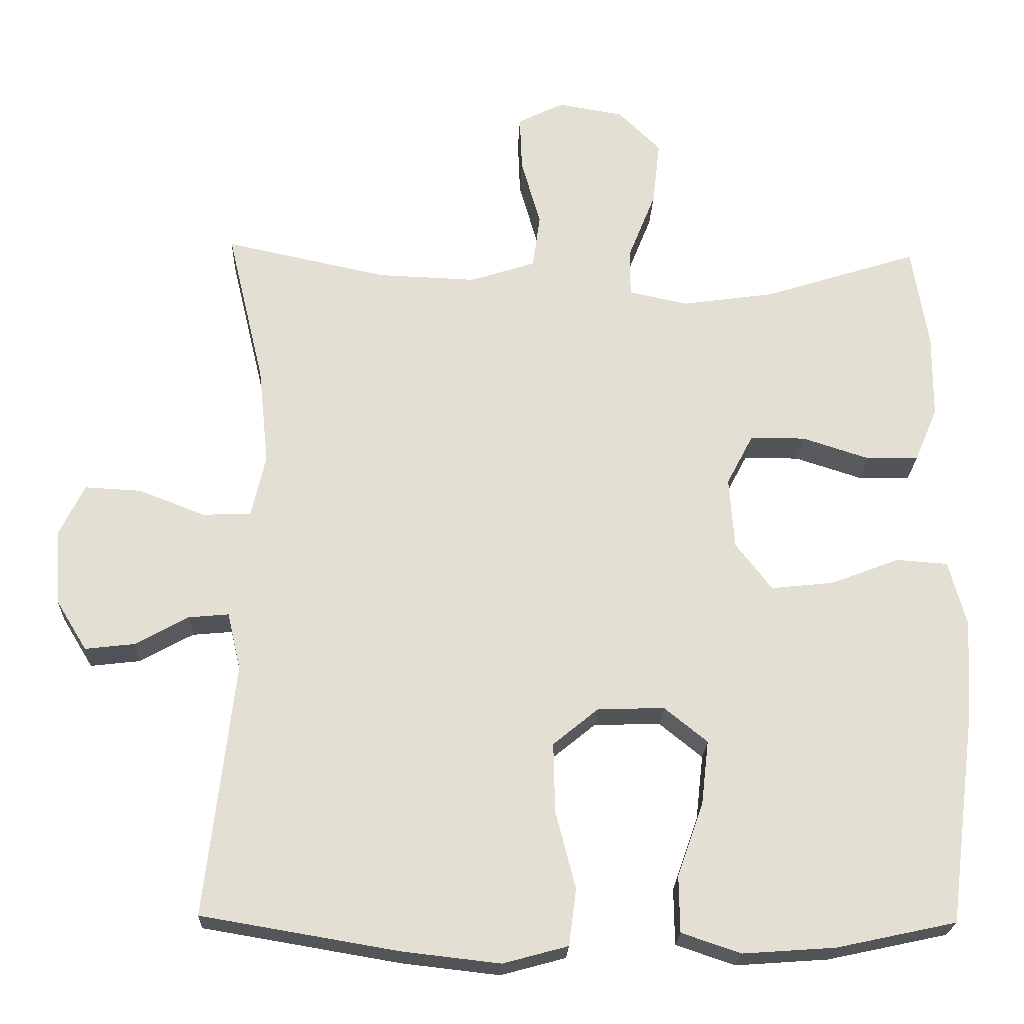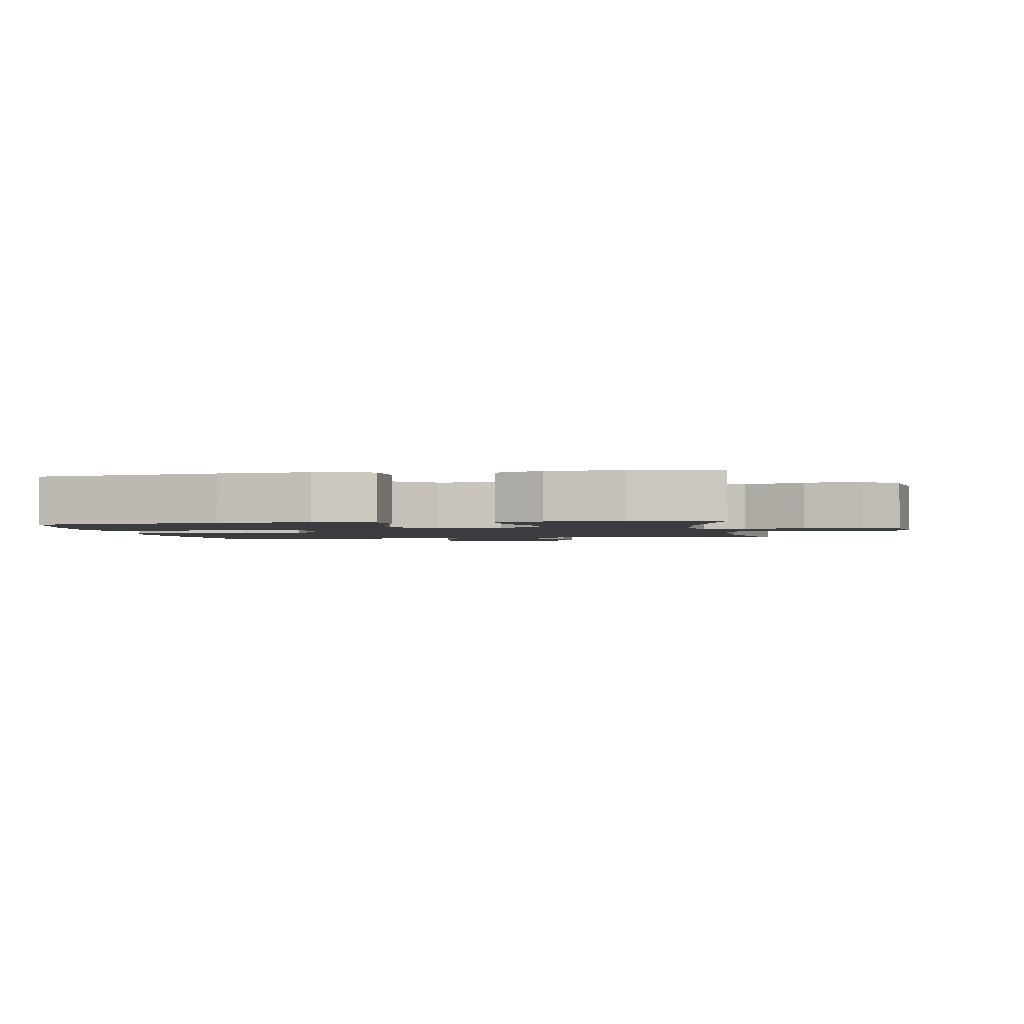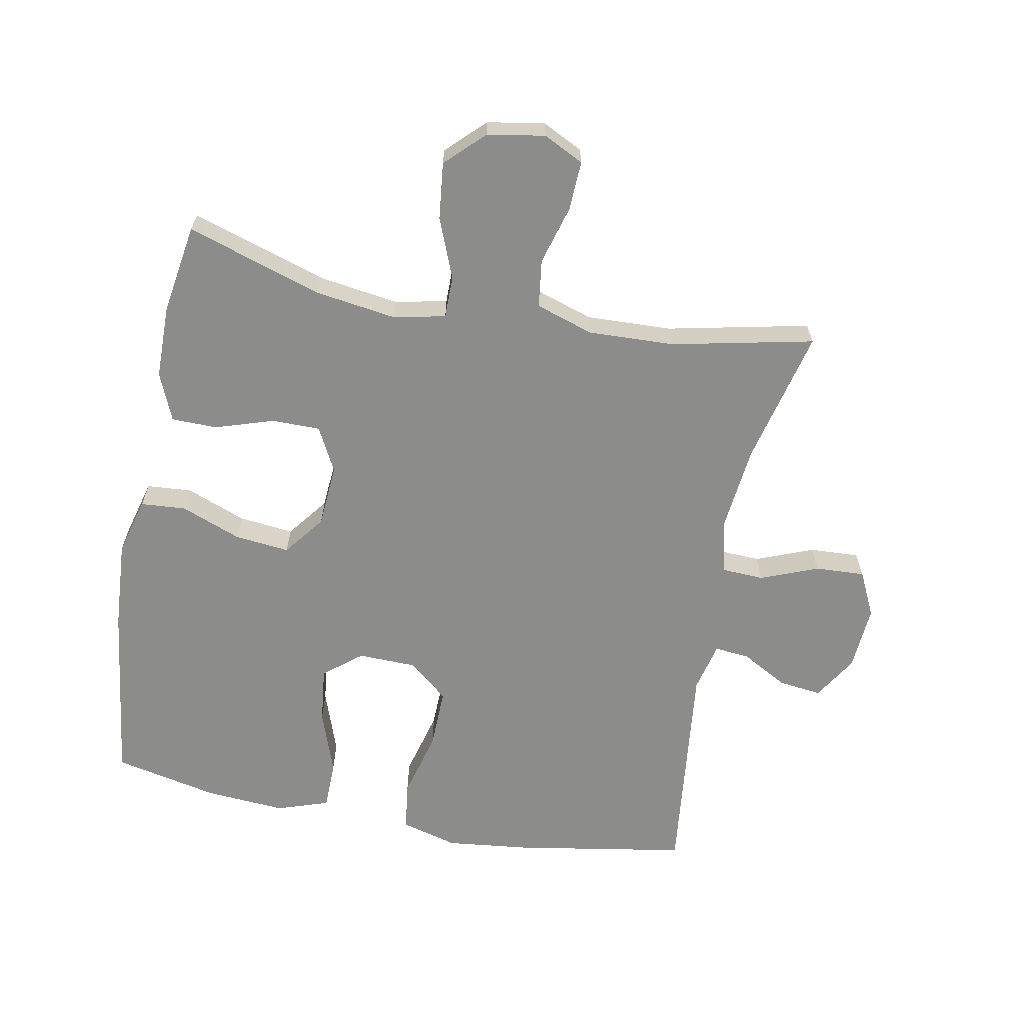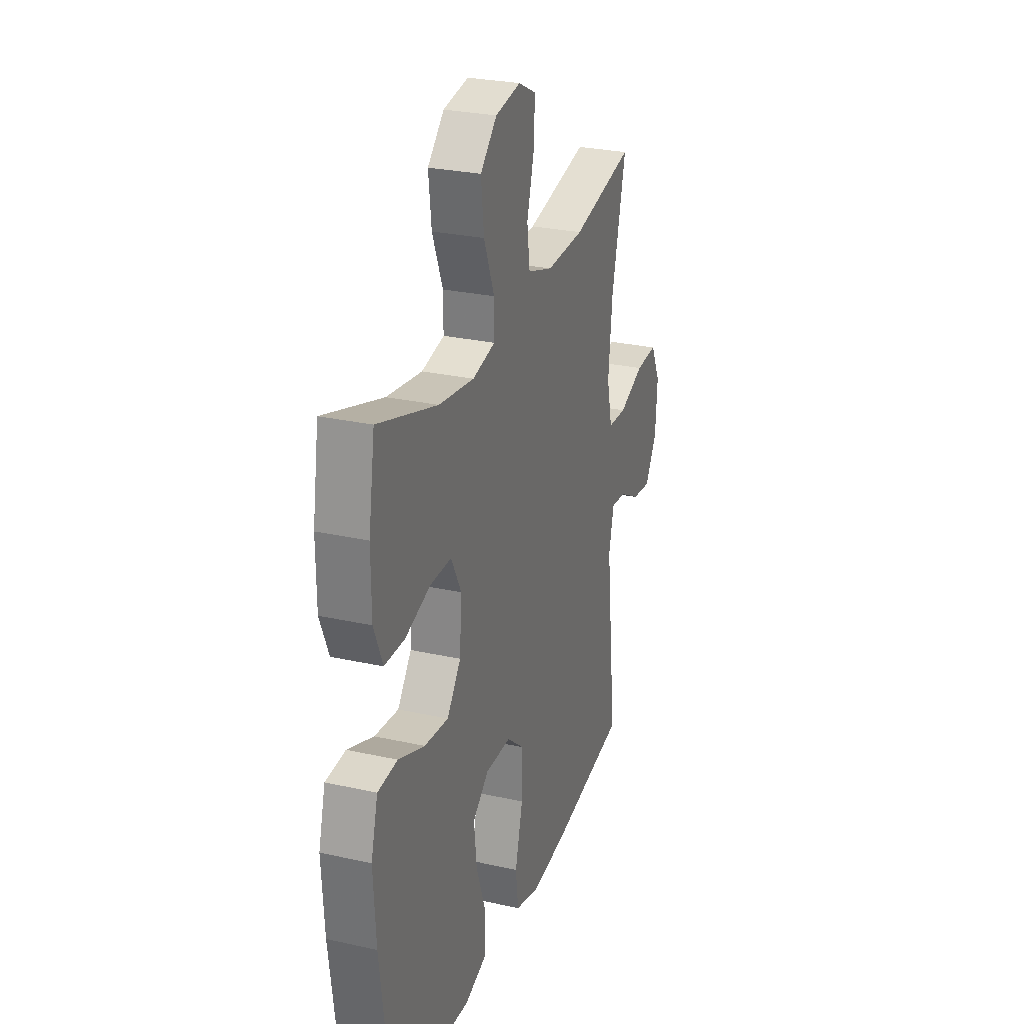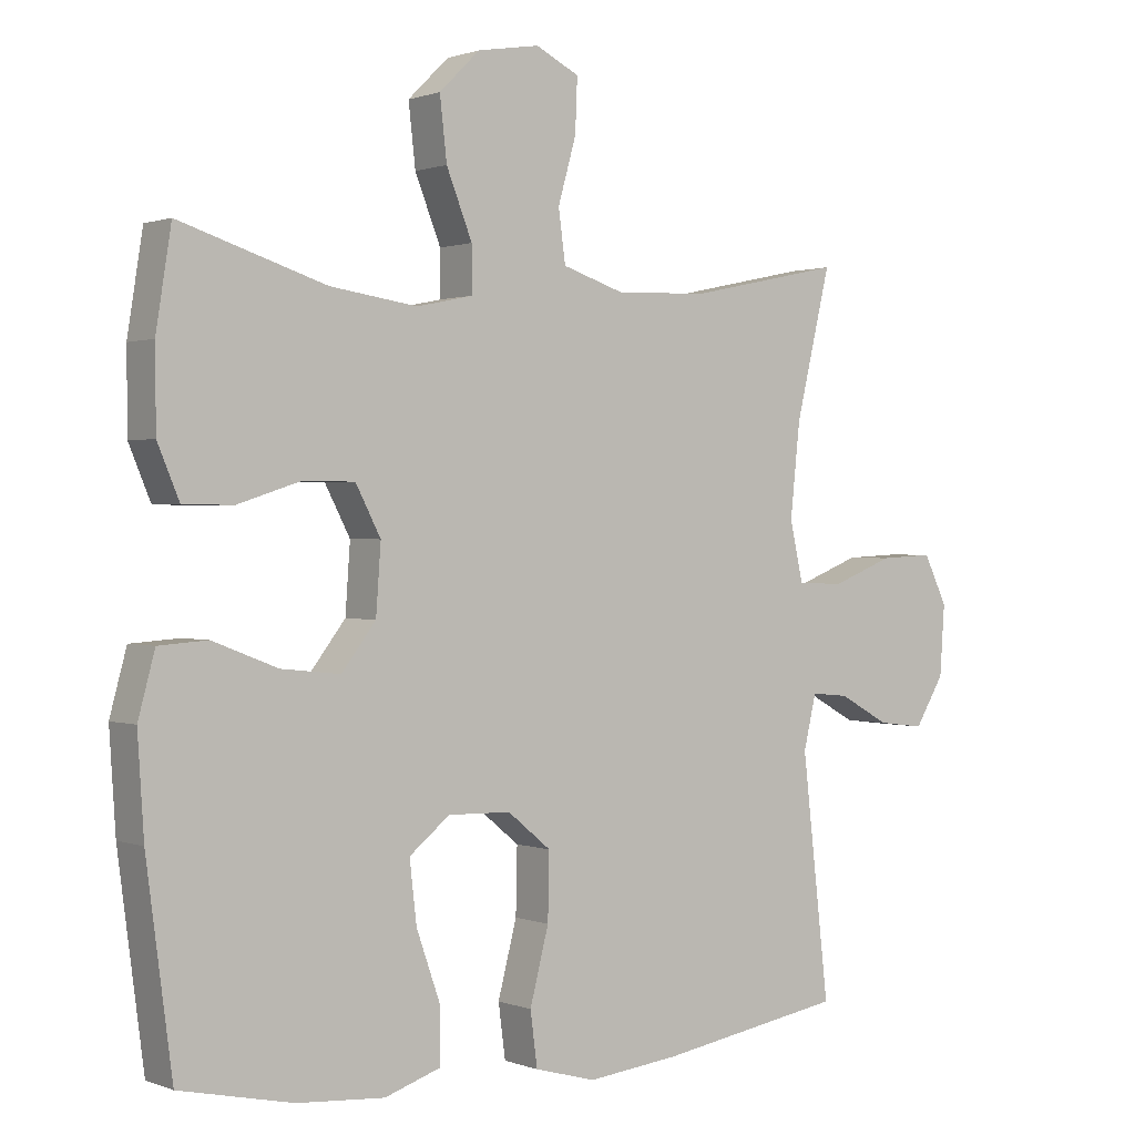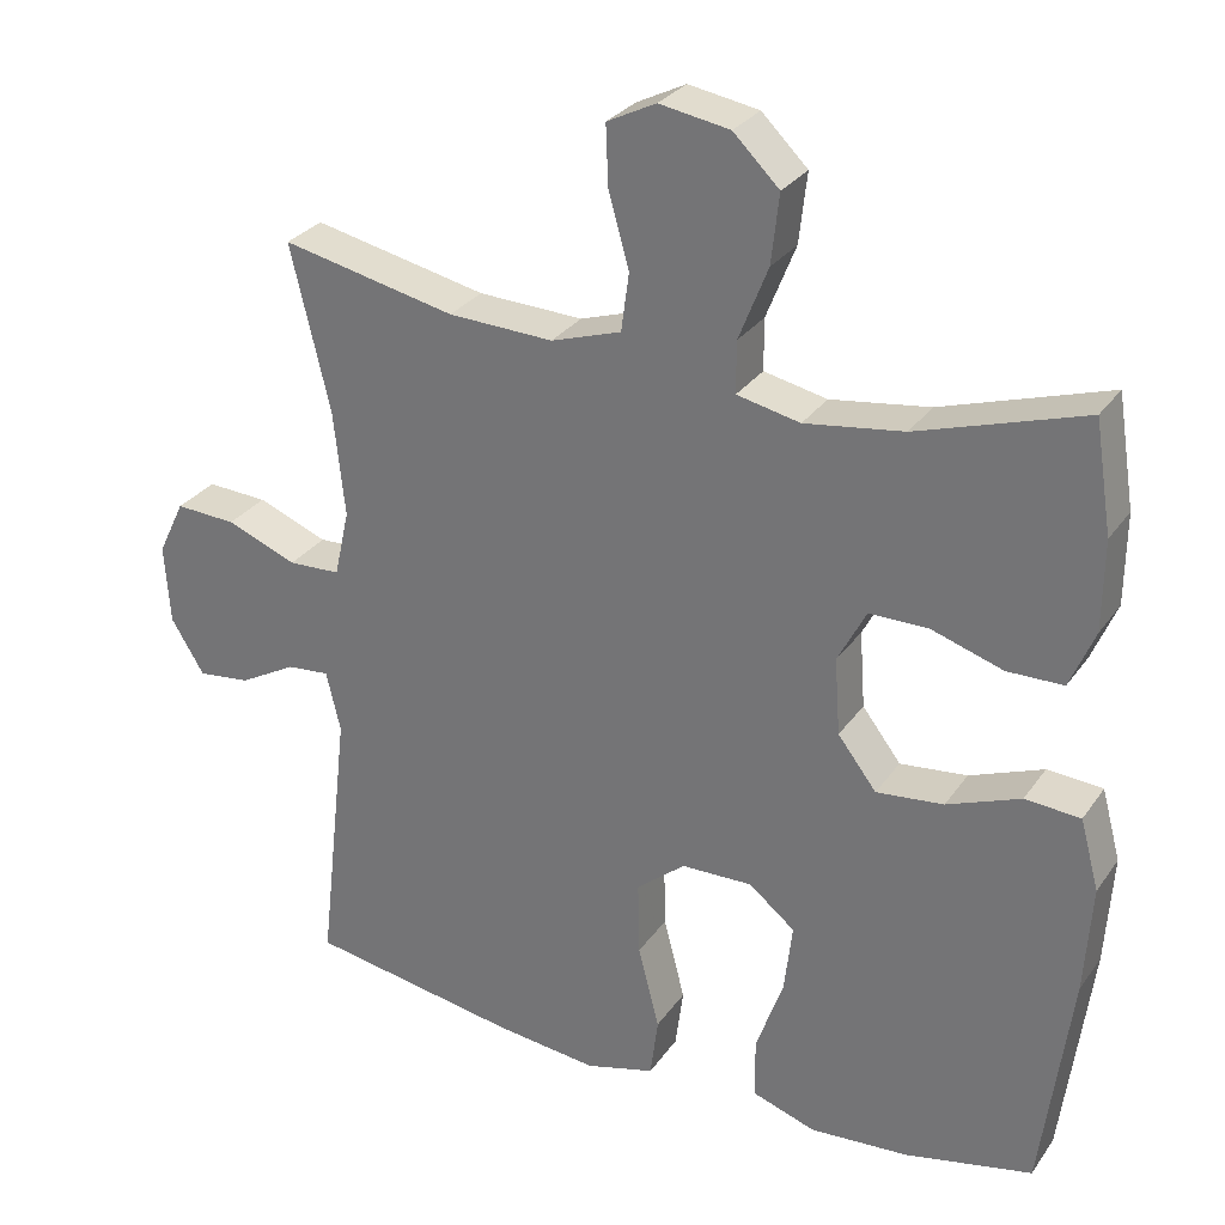
<metadata>
{"format":"obj","ext":"obj","renderer":"f3d","projection":"perspective","resolution":1024,"background":"white","views":[{"elev":-22.9,"azim":177.8,"up":"+Z"},{"elev":-2.0,"azim":-79.9,"up":"+Y"},{"elev":-64.1,"azim":-10.8,"up":"+Y"},{"elev":27.3,"azim":-71.0,"up":"+Z"},{"elev":0.8,"azim":-36.4,"up":"+Z"},{"elev":29.1,"azim":-151.8,"up":"+Z"}]}
</metadata>
<code>
v 0.5 0.07 0.5
v 0.45 0.07 0.29
v 0.436 0.07 0.157
v 0.455 0.07 0.072
v 0.521 0.07 0.069
v 0.61 0.07 0.104
v 0.687 0.07 0.108
v 0.721 0.07 0.038
v 0.714 0.07 -0.063
v 0.672 0.07 -0.132
v 0.605 0.07 -0.124
v 0.533 0.07 -0.084
v 0.479 0.07 -0.079
v 0.461 0.07 -0.156
v 0.5 0.07 -0.5
v 0.234 0.07 -0.545
v 0.102 0.07 -0.56
v 0.014 0.07 -0.536
v 0.004 0.07 -0.459
v 0.031 0.07 -0.354
v 0.033 0.07 -0.26
v -0.029 0.07 -0.209
v -0.119 0.07 -0.207
v -0.177 0.07 -0.254
v -0.167 0.07 -0.341
v -0.132 0.07 -0.441
v -0.133 0.07 -0.517
v -0.213 0.07 -0.544
v -0.338 0.07 -0.535
v -0.5 0.07 -0.5
v -0.537 0.07 -0.217
v -0.546 0.07 -0.078
v -0.522 0.07 0.011
v -0.452 0.07 0.016
v -0.359 0.07 -0.02
v -0.274 0.07 -0.029
v -0.225 0.07 0.035
v -0.218 0.07 0.132
v -0.254 0.07 0.201
v -0.329 0.07 0.201
v -0.419 0.07 0.172
v -0.49 0.07 0.173
v -0.521 0.07 0.247
v -0.522 0.07 0.361
v -0.5 0.07 0.5
v -0.29 0.07 0.433
v -0.165 0.07 0.415
v -0.085 0.07 0.432
v -0.085 0.07 0.497
v -0.122 0.07 0.59
v -0.132 0.07 0.678
v -0.074 0.07 0.735
v 0.015 0.07 0.75
v 0.077 0.07 0.719
v 0.074 0.07 0.643
v 0.048 0.07 0.551
v 0.058 0.07 0.477
v 0.147 0.07 0.448
v 0.28 0.07 0.453
v 0.5 0 0.5
v 0.45 0 0.29
v 0.436 0 0.157
v 0.455 0 0.072
v 0.521 0 0.069
v 0.61 0 0.104
v 0.687 0 0.108
v 0.721 0 0.038
v 0.714 0 -0.063
v 0.672 0 -0.132
v 0.605 0 -0.124
v 0.533 0 -0.084
v 0.479 0 -0.079
v 0.461 0 -0.156
v 0.5 0 -0.5
v 0.234 0 -0.545
v 0.102 0 -0.56
v 0.014 0 -0.536
v 0.004 0 -0.459
v 0.031 0 -0.354
v 0.033 0 -0.26
v -0.029 0 -0.209
v -0.119 0 -0.207
v -0.177 0 -0.254
v -0.167 0 -0.341
v -0.132 0 -0.441
v -0.133 0 -0.517
v -0.213 0 -0.544
v -0.338 0 -0.535
v -0.5 0 -0.5
v -0.537 0 -0.217
v -0.546 0 -0.078
v -0.522 0 0.011
v -0.452 0 0.016
v -0.359 0 -0.02
v -0.274 0 -0.029
v -0.225 0 0.035
v -0.218 0 0.132
v -0.254 0 0.201
v -0.329 0 0.201
v -0.419 0 0.172
v -0.49 0 0.173
v -0.521 0 0.247
v -0.522 0 0.361
v -0.5 0 0.5
v -0.29 0 0.433
v -0.165 0 0.415
v -0.085 0 0.432
v -0.085 0 0.497
v -0.122 0 0.59
v -0.132 0 0.678
v -0.074 0 0.735
v 0.015 0 0.75
v 0.077 0 0.719
v 0.074 0 0.643
v 0.048 0 0.551
v 0.058 0 0.477
v 0.147 0 0.448
v 0.28 0 0.453
f 54 55 56
f 53 54 56
f 52 53 56
f 51 52 56
f 50 51 56
f 49 50 56
f 48 49 56 57
f 44 45 46
f 43 44 46
f 42 43 46
f 41 42 46
f 40 41 46
f 39 40 46 47
f 38 39 47 48
f 33 34 35
f 32 33 35
f 31 32 35
f 30 31 35
f 29 30 35
f 28 29 35
f 27 28 35
f 26 27 35
f 25 26 35
f 24 25 35 36
f 23 24 36 37
f 18 19 20
f 17 18 20
f 16 17 20
f 15 16 20
f 14 15 20
f 13 14 20 21
f 10 11 12
f 9 10 12
f 8 9 12
f 7 8 12
f 6 7 12
f 5 6 12
f 4 5 12 13
f 13 21 22
f 4 13 22
f 3 4 22
f 59 1 2
f 37 38 48
f 23 37 48
f 22 23 48
f 3 22 48
f 2 3 48
f 59 2 48
f 58 59 48
f 48 57 58
f 115 114 113
f 115 113 112
f 115 112 111
f 115 111 110
f 115 110 109
f 115 109 108
f 116 115 108 107
f 105 104 103
f 105 103 102
f 105 102 101
f 105 101 100
f 105 100 99
f 106 105 99 98
f 107 106 98 97
f 94 93 92
f 94 92 91
f 94 91 90
f 94 90 89
f 94 89 88
f 94 88 87
f 94 87 86
f 94 86 85
f 94 85 84
f 95 94 84 83
f 96 95 83 82
f 79 78 77
f 79 77 76
f 79 76 75
f 79 75 74
f 79 74 73
f 80 79 73 72
f 71 70 69
f 71 69 68
f 71 68 67
f 71 67 66
f 71 66 65
f 71 65 64
f 72 71 64 63
f 81 80 72
f 81 72 63
f 81 63 62
f 61 60 118
f 107 97 96
f 107 96 82
f 107 82 81
f 107 81 62
f 107 62 61
f 107 61 118
f 107 118 117
f 117 116 107
f 1 60 61 2
f 2 61 62 3
f 3 62 63 4
f 4 63 64 5
f 5 64 65 6
f 6 65 66 7
f 7 66 67 8
f 8 67 68 9
f 9 68 69 10
f 10 69 70 11
f 11 70 71 12
f 12 71 72 13
f 13 72 73 14
f 14 73 74 15
f 15 74 75 16
f 16 75 76 17
f 17 76 77 18
f 18 77 78 19
f 19 78 79 20
f 20 79 80 21
f 21 80 81 22
f 22 81 82 23
f 23 82 83 24
f 24 83 84 25
f 25 84 85 26
f 26 85 86 27
f 27 86 87 28
f 28 87 88 29
f 29 88 89 30
f 30 89 90 31
f 31 90 91 32
f 32 91 92 33
f 33 92 93 34
f 34 93 94 35
f 35 94 95 36
f 36 95 96 37
f 37 96 97 38
f 38 97 98 39
f 39 98 99 40
f 40 99 100 41
f 41 100 101 42
f 42 101 102 43
f 43 102 103 44
f 44 103 104 45
f 45 104 105 46
f 46 105 106 47
f 47 106 107 48
f 48 107 108 49
f 49 108 109 50
f 50 109 110 51
f 51 110 111 52
f 52 111 112 53
f 53 112 113 54
f 54 113 114 55
f 55 114 115 56
f 56 115 116 57
f 57 116 117 58
f 58 117 118 59
f 59 118 60 1

</code>
